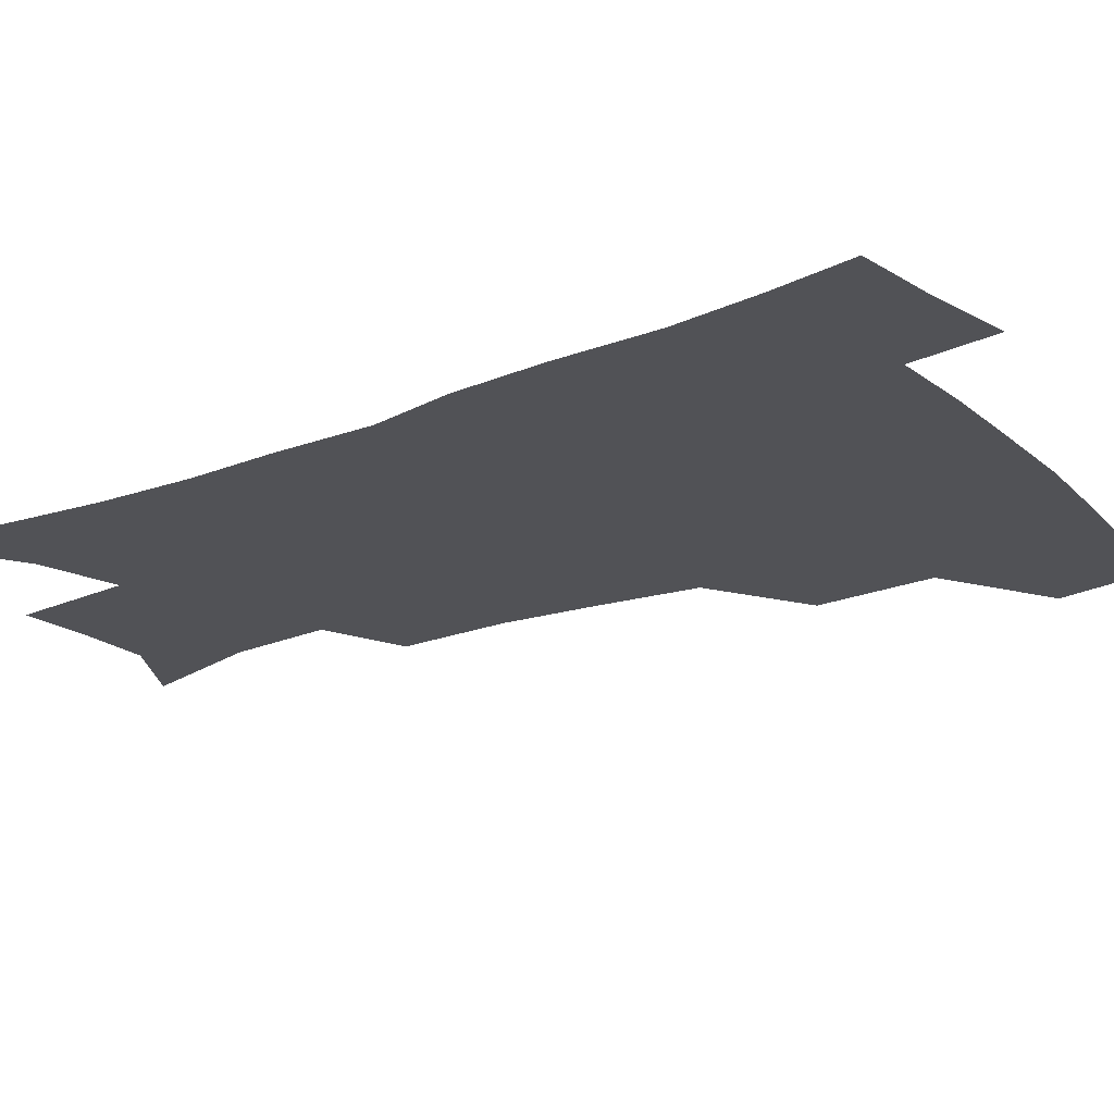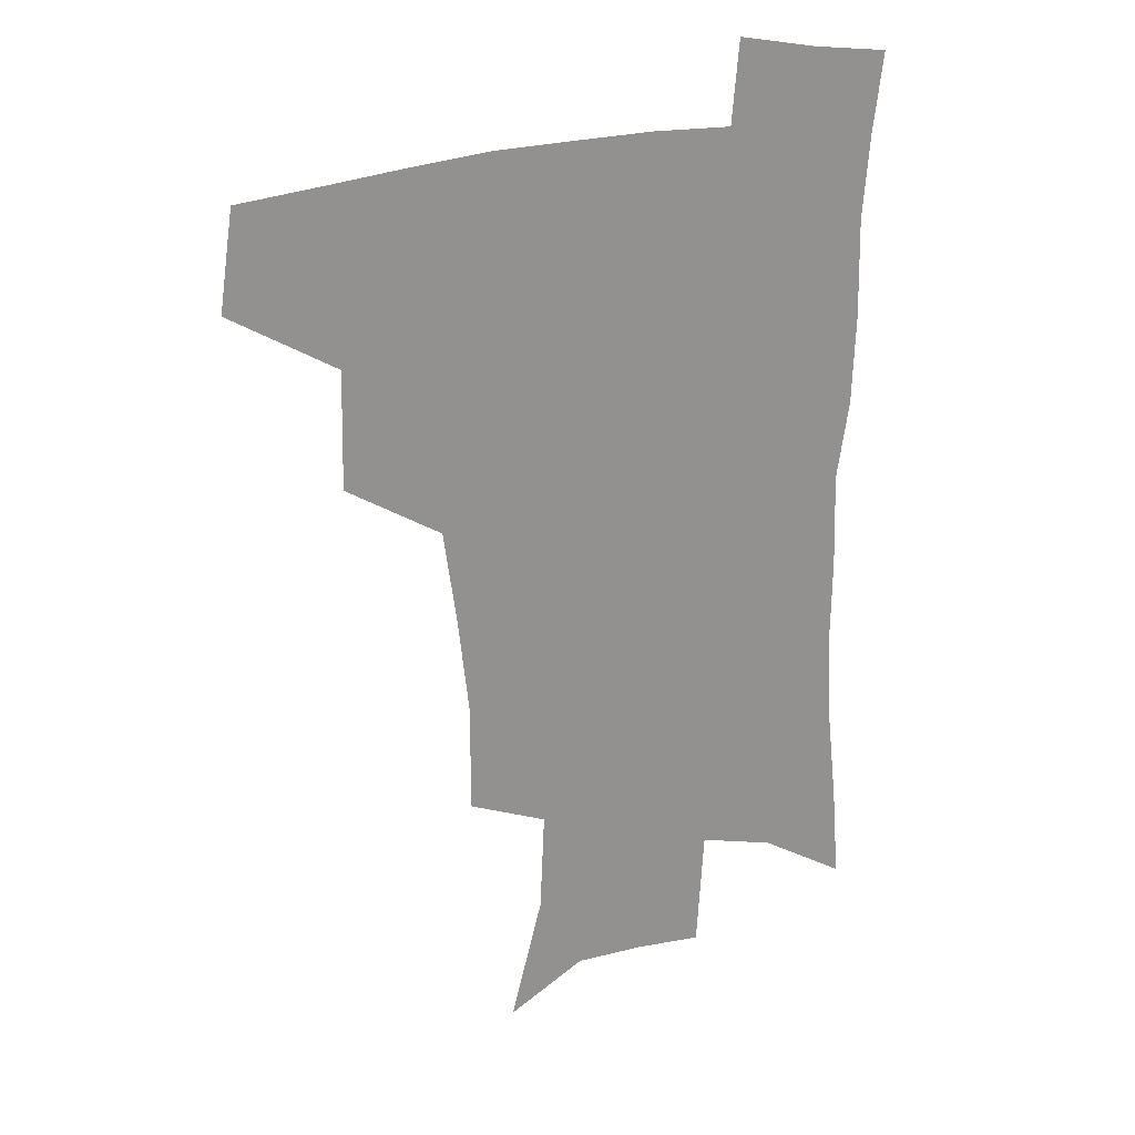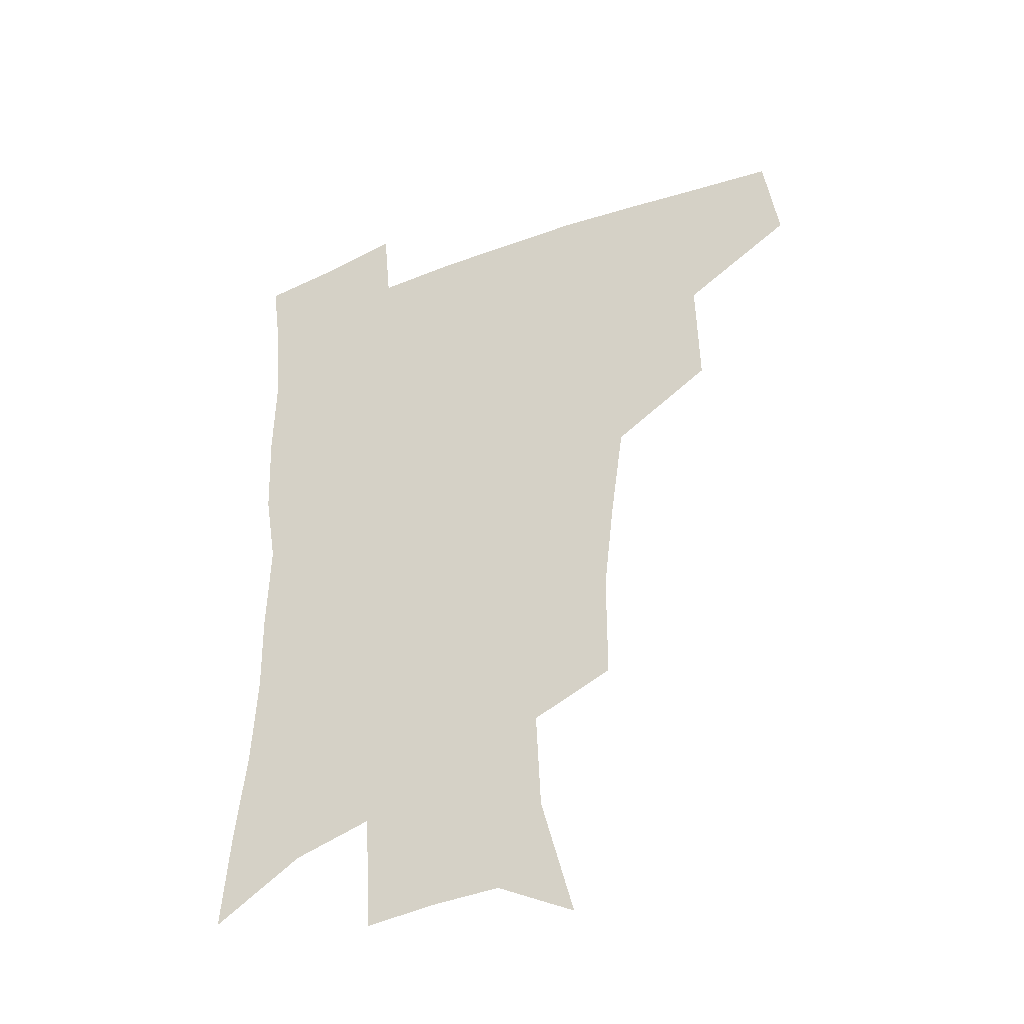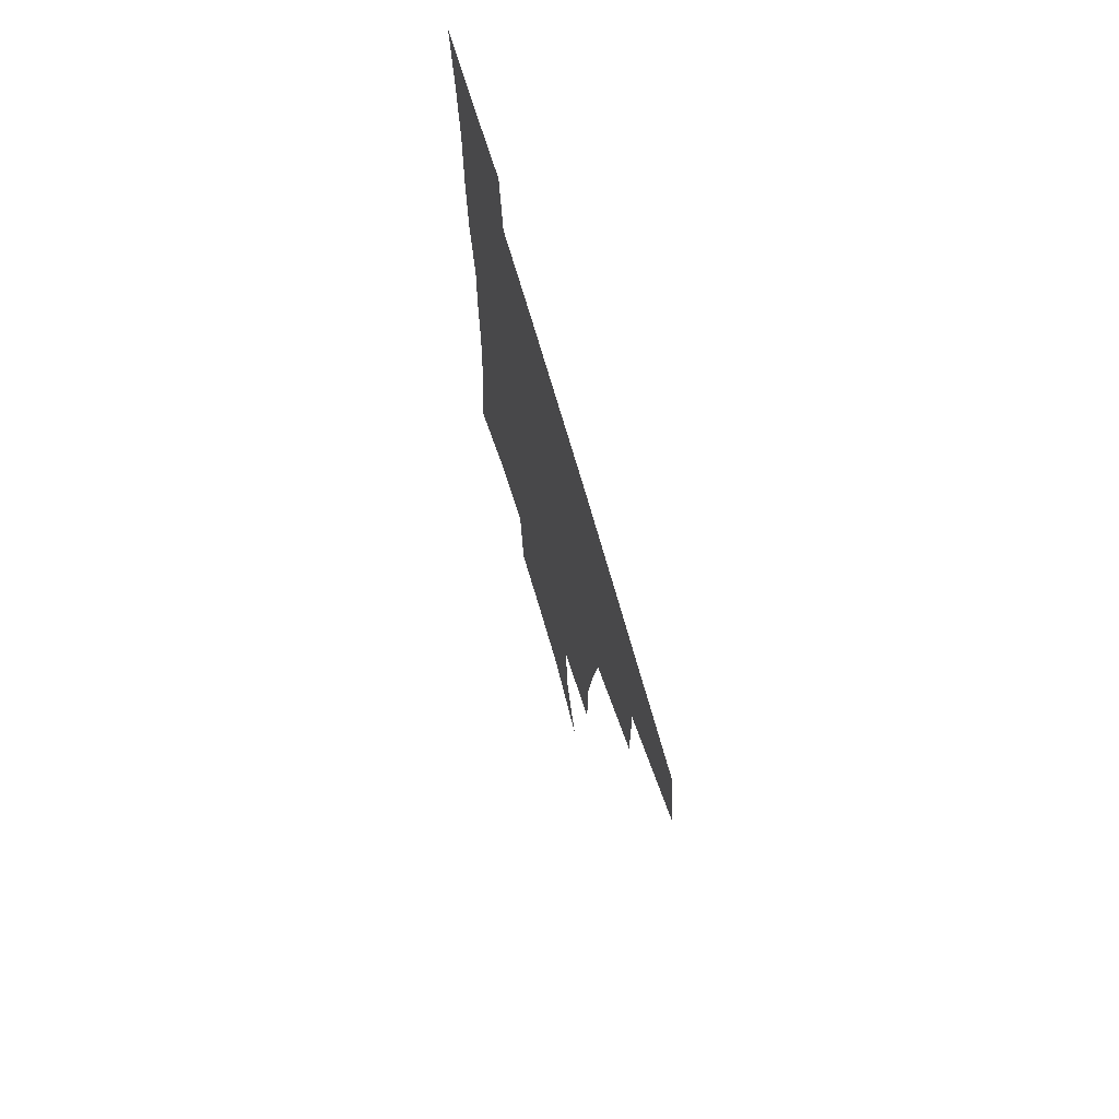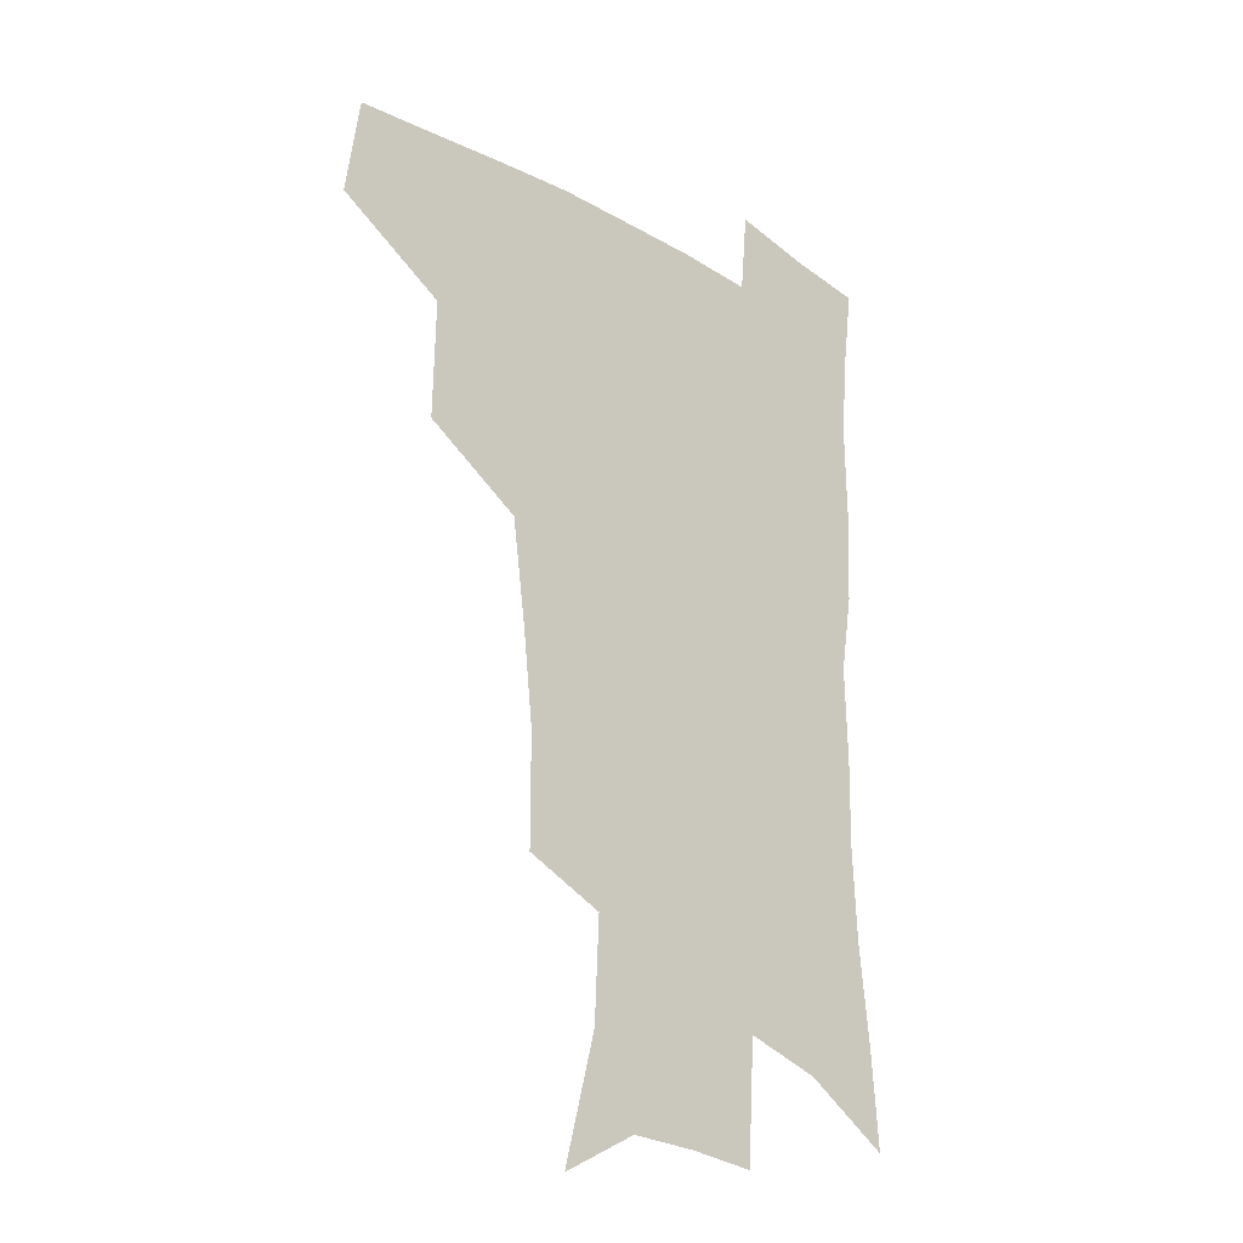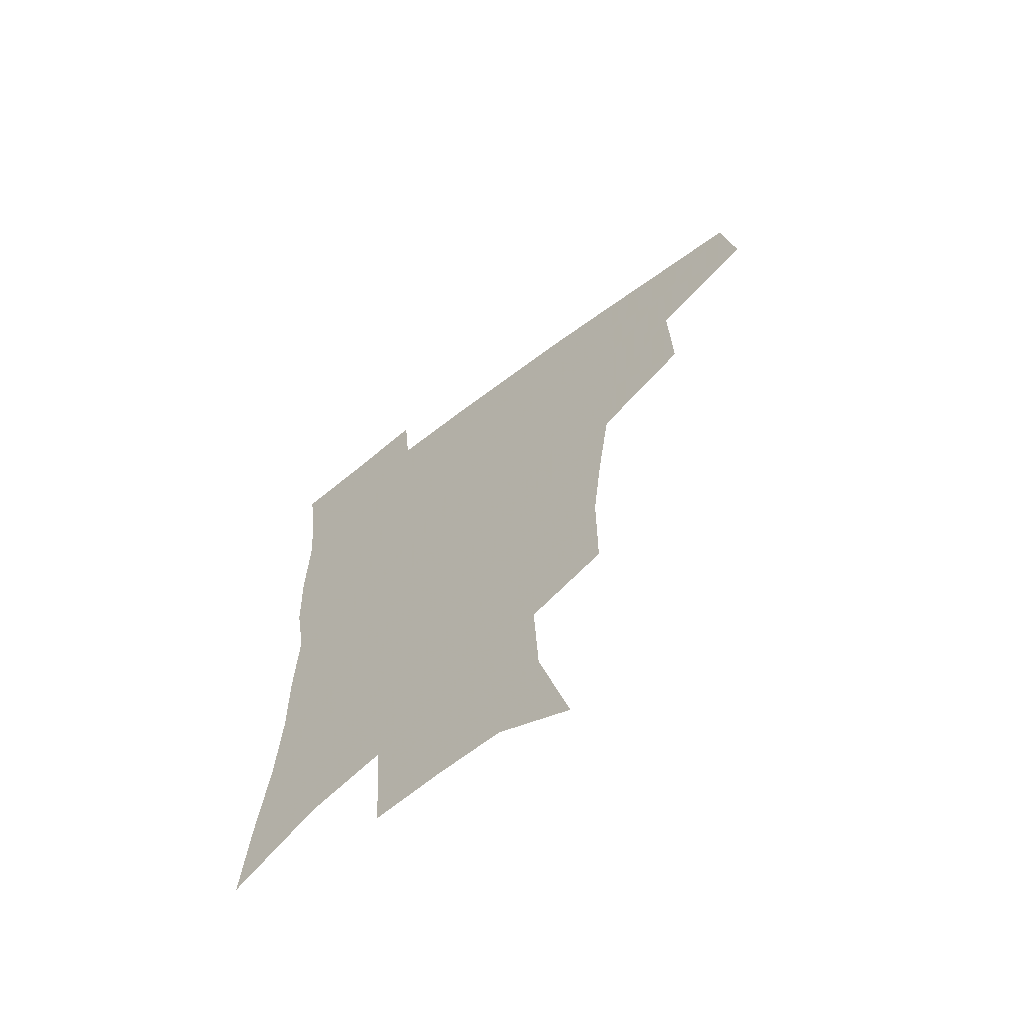
<metadata>
{"format":"obj","ext":"obj","renderer":"f3d","projection":"perspective","resolution":1024,"background":"white","views":[{"elev":-21.3,"azim":124.9,"up":"+Z"},{"elev":24.1,"azim":-24.9,"up":"+Y"},{"elev":-39.8,"azim":-155.0,"up":"+Y"},{"elev":73.0,"azim":-106.3,"up":"+Y"},{"elev":-24.2,"azim":-44.2,"up":"+Y"},{"elev":-65.8,"azim":-142.6,"up":"+Y"}]}
</metadata>
<code>
v 480.5 441.8 0
v 485.6 476.6 0
v 518.1 377 0
v 519 418.6 0
v 517.8 450.2 0
v 515.3 479.2 0
v 561.3 247.9 0
v 561.2 287.1 0
v 557.5 320.1 0
v 552.6 355.4 0
v 548.3 388.5 0
v 548.9 424.6 0
v 547.3 453.4 0
v 544.2 482 0
v 576.5 155.4 0
v 588 199.8 0
v 589.7 235.6 0
v 587.3 271.2 0
v 585.4 305.2 0
v 582.2 336.1 0
v 579.5 368.2 0
v 578.3 400.3 0
v 577.1 428.6 0
v 576.5 455.8 0
v 573.1 484.3 0
v 604.2 170.7 0
v 611.5 212.4 0
v 610.9 245.1 0
v 609.7 281.2 0
v 607.9 311.6 0
v 605.9 342.3 0
v 604.4 372.8 0
v 604 403.4 0
v 603.5 429.9 0
v 603.3 457.2 0
v 602.4 484.6 0
v 628.7 170 0
v 633.5 215.7 0
v 632.8 250.3 0
v 631.7 281.6 0
v 630.3 314.6 0
v 629.3 345.2 0
v 628.8 375.3 0
v 628.9 404.1 0
v 629.5 430.6 0
v 630.4 457.6 0
v 630.4 484.7 0
v 653.6 167.7 0
v 656.2 210.4 0
v 655.2 247.9 0
v 653.7 281.9 0
v 653.1 311.9 0
v 652.7 342.9 0
v 652.9 372.6 0
v 653.6 401.7 0
v 655.1 429.2 0
v 656.7 456.8 0
v 658.9 483.4 0
v 661.5 512.9 0
v 684 202.2 0
v 680.1 239.4 0
v 677.6 273.8 0
v 675.9 306.7 0
v 677.7 334.3 0
v 677.6 365.9 0
v 679.1 395.3 0
v 680.8 424.8 0
v 682.6 453.9 0
v 685.6 480.6 0
v 690.2 507.2 0
v 715.4 182.5 0
v 712.6 216.7 0
v 708.6 252.3 0
v 706.9 285.1 0
v 707.4 315.5 0
v 706.4 349.7 0
v 710.8 377.8 0
v 712.1 410.1 0
v 711.4 445.2 0
v 713.9 475.2 0
v 717.6 503.6 0
f 4 5 1
f 1 5 2
f 5 6 2
f 10 11 3
f 3 11 4
f 11 12 4
f 4 12 5
f 12 13 5
f 5 13 6
f 13 14 6
f 17 18 7
f 7 18 8
f 18 19 8
f 8 19 9
f 19 20 9
f 9 20 10
f 20 21 10
f 10 21 11
f 21 22 11
f 11 22 12
f 22 23 12
f 12 23 13
f 23 24 13
f 13 24 14
f 24 25 14
f 15 26 16
f 26 27 16
f 16 27 17
f 27 28 17
f 17 28 18
f 28 29 18
f 18 29 19
f 29 30 19
f 19 30 20
f 30 31 20
f 20 31 21
f 31 32 21
f 21 32 22
f 32 33 22
f 22 33 23
f 33 34 23
f 23 34 24
f 34 35 24
f 24 35 25
f 35 36 25
f 26 37 27
f 37 38 27
f 27 38 28
f 38 39 28
f 28 39 29
f 39 40 29
f 29 40 30
f 40 41 30
f 30 41 31
f 41 42 31
f 31 42 32
f 42 43 32
f 32 43 33
f 43 44 33
f 33 44 34
f 44 45 34
f 34 45 35
f 45 46 35
f 35 46 36
f 46 47 36
f 37 48 38
f 48 49 38
f 38 49 39
f 49 50 39
f 39 50 40
f 50 51 40
f 40 51 41
f 51 52 41
f 41 52 42
f 52 53 42
f 42 53 43
f 53 54 43
f 43 54 44
f 54 55 44
f 44 55 45
f 55 56 45
f 45 56 46
f 56 57 46
f 46 57 47
f 57 58 47
f 49 60 50
f 60 61 50
f 50 61 51
f 61 62 51
f 51 62 52
f 62 63 52
f 52 63 53
f 63 64 53
f 53 64 54
f 64 65 54
f 54 65 55
f 65 66 55
f 55 66 56
f 66 67 56
f 56 67 57
f 67 68 57
f 57 68 58
f 68 69 58
f 58 69 59
f 69 70 59
f 60 71 61
f 71 72 61
f 61 72 62
f 72 73 62
f 62 73 63
f 73 74 63
f 63 74 64
f 74 75 64
f 64 75 65
f 75 76 65
f 65 76 66
f 76 77 66
f 66 77 67
f 77 78 67
f 67 78 68
f 78 79 68
f 68 79 69
f 79 80 69
f 69 80 70
f 80 81 70

</code>
